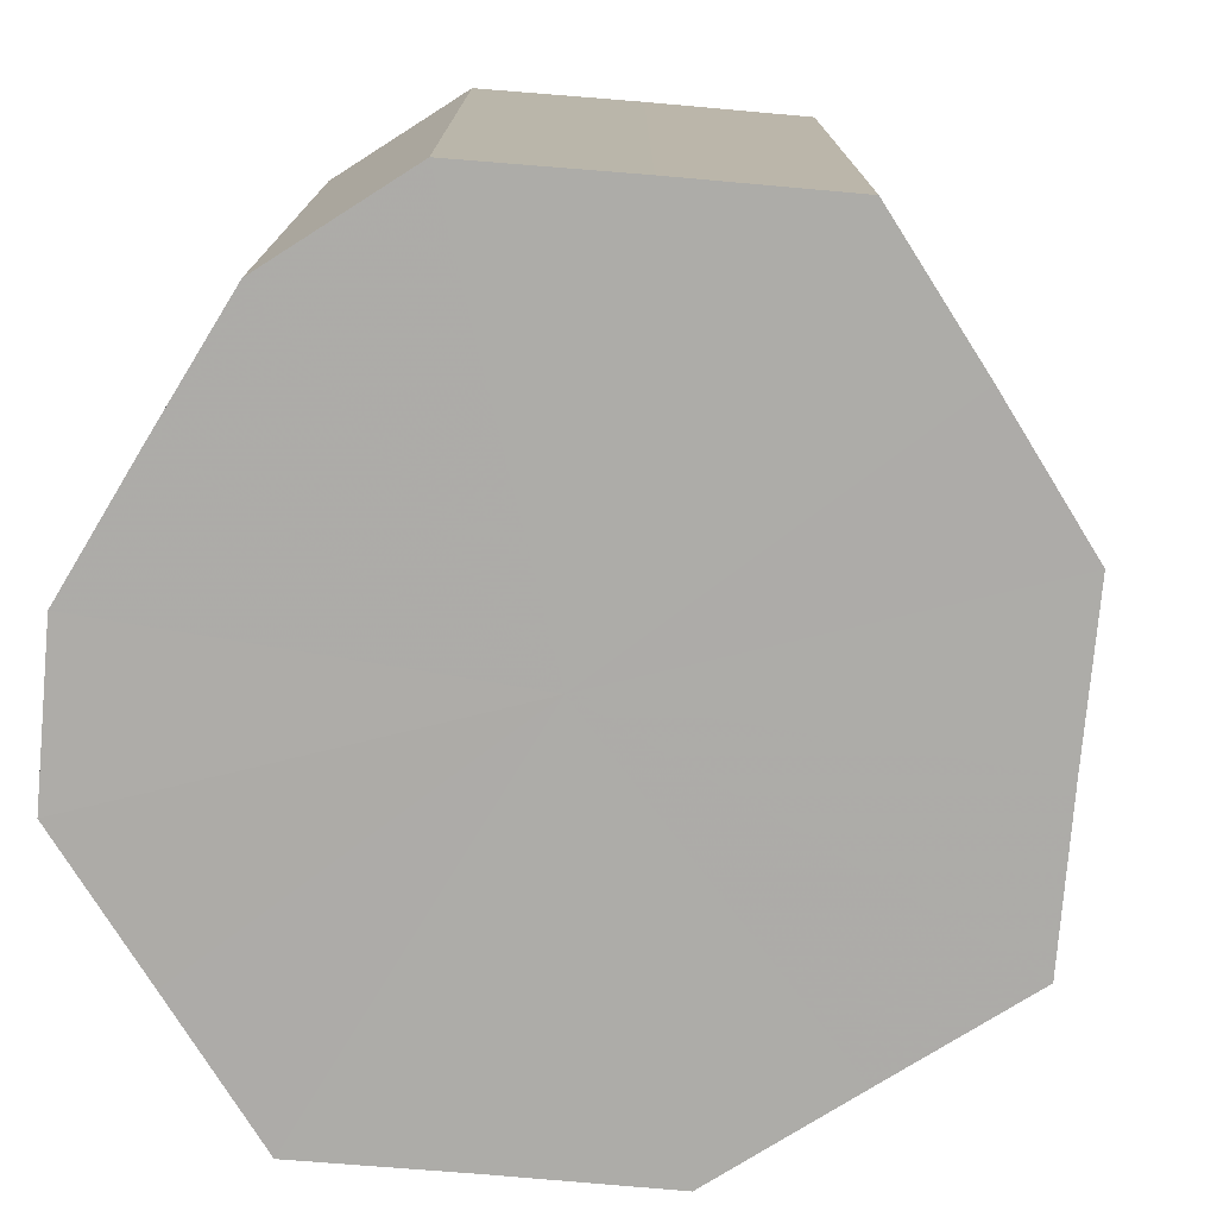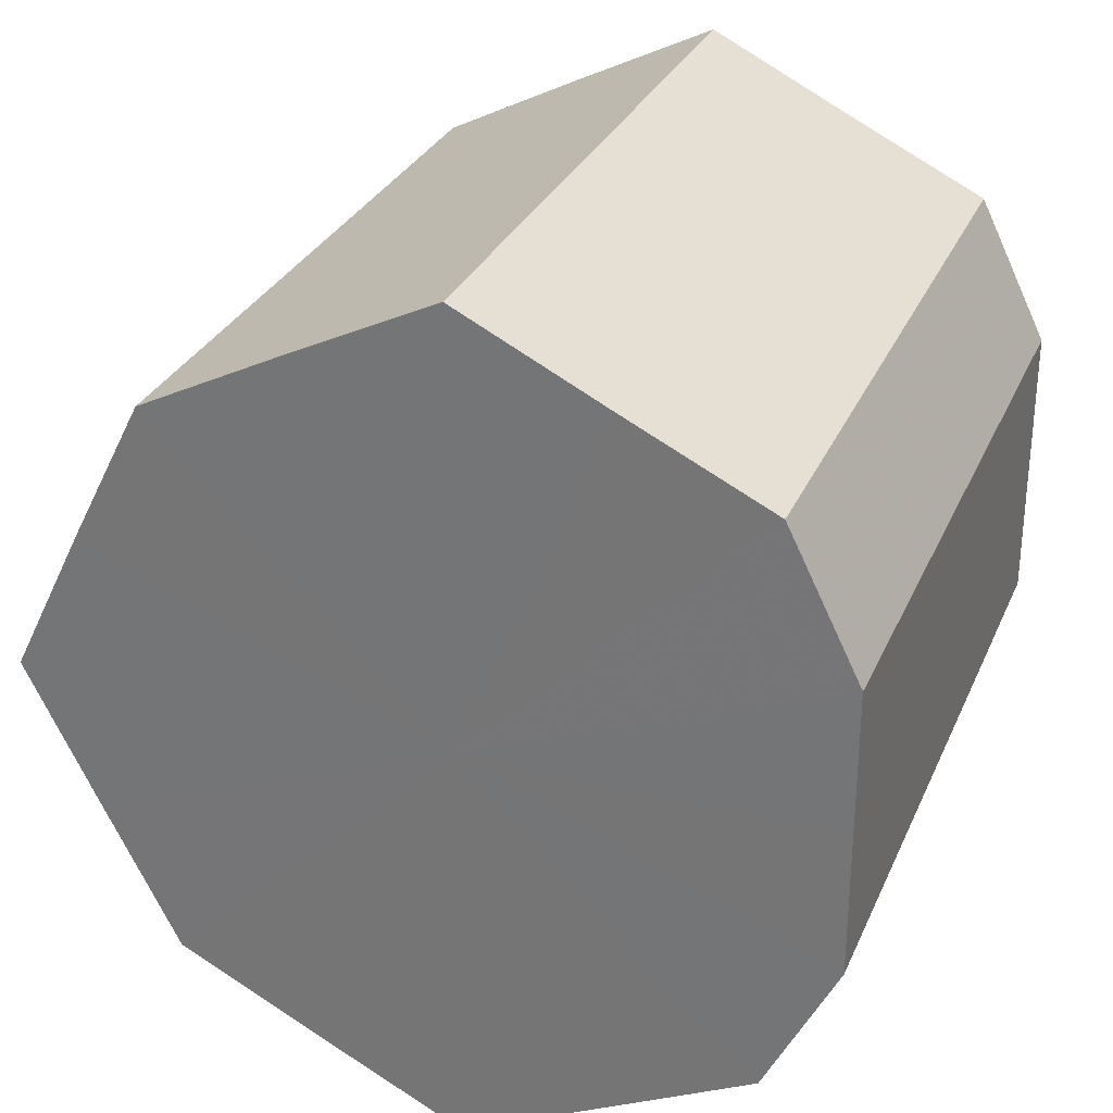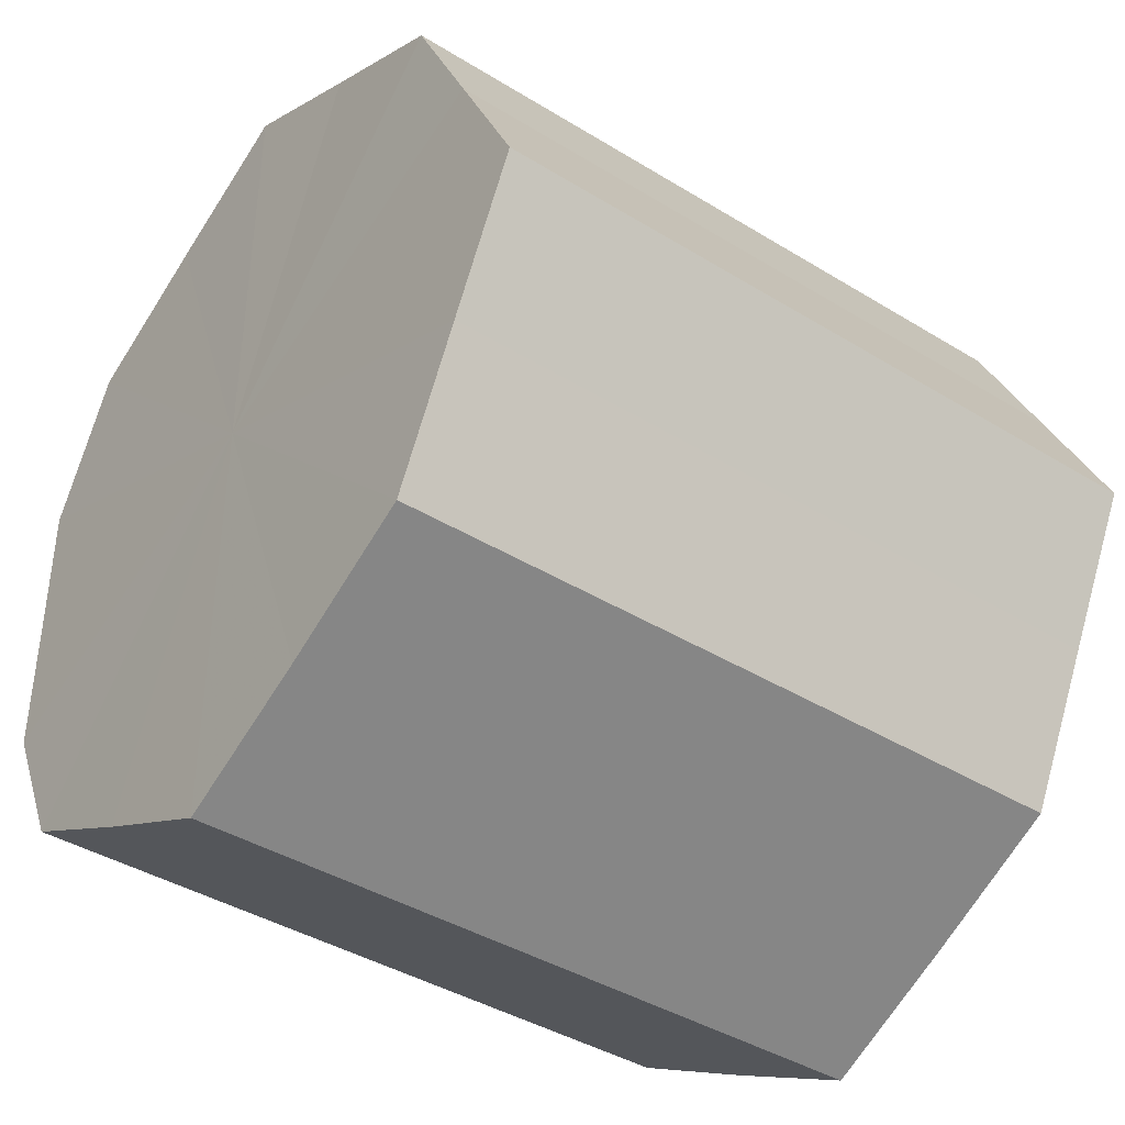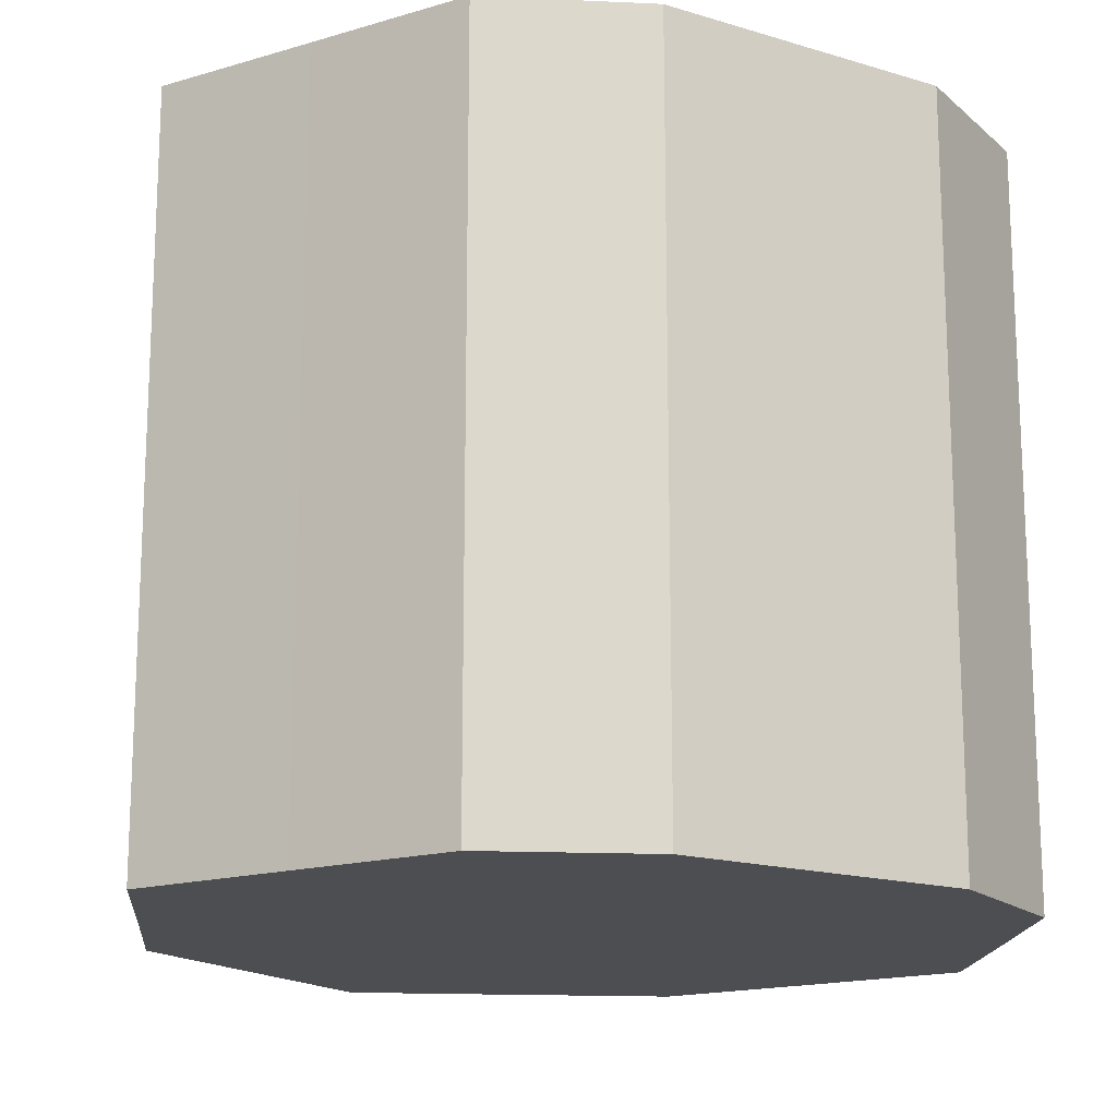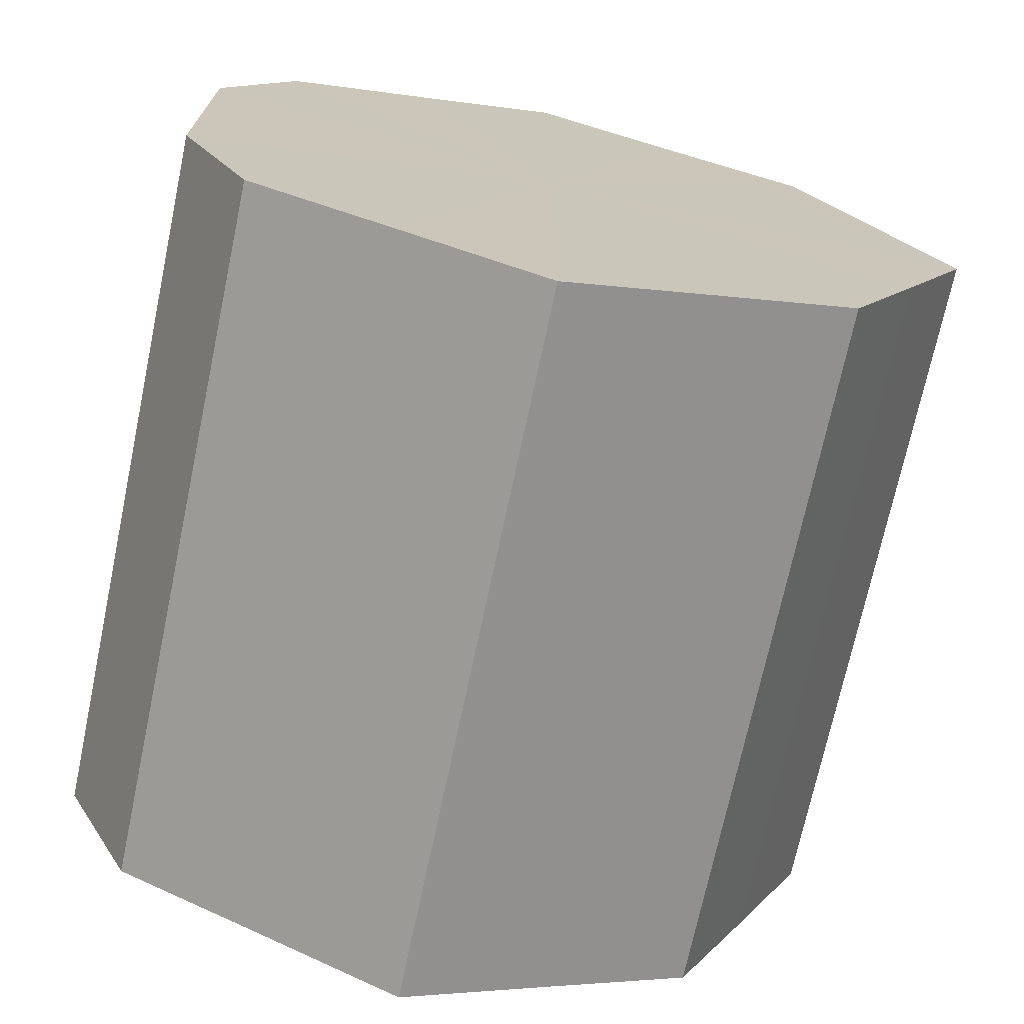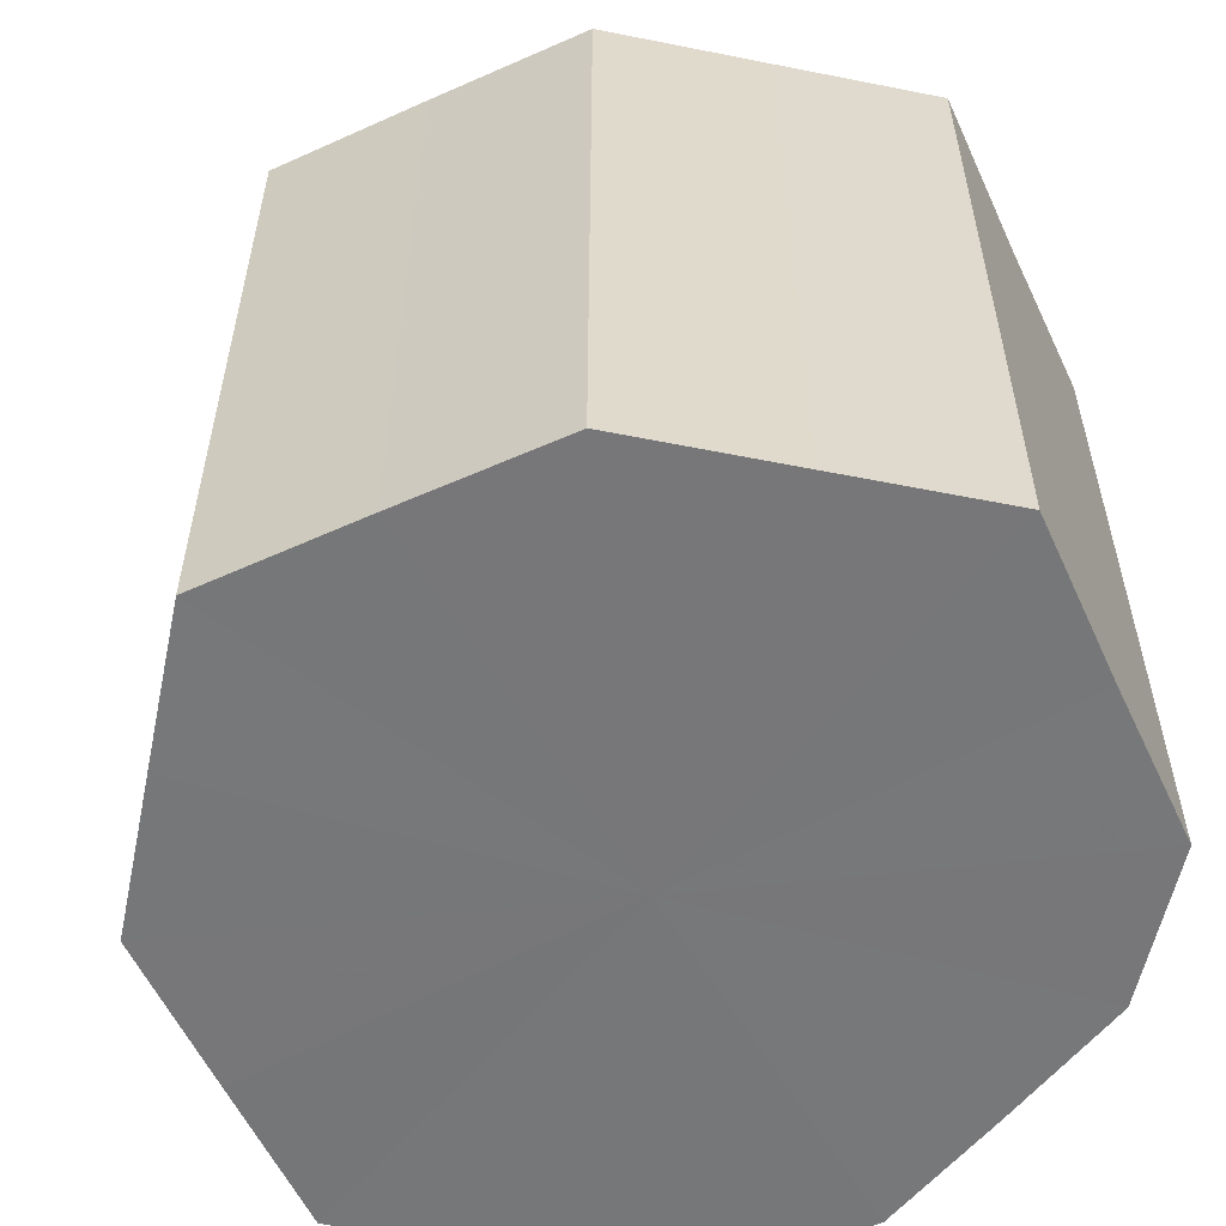
<metadata>
{"format":"obj","ext":"obj","renderer":"f3d","projection":"perspective","resolution":1024,"background":"white","views":[{"elev":-76.6,"azim":-31.4,"up":"+Z"},{"elev":29.7,"azim":-159.6,"up":"+Y"},{"elev":-40.4,"azim":52.8,"up":"+Y"},{"elev":-16.6,"azim":-121.9,"up":"+Z"},{"elev":-71.3,"azim":-12.0,"up":"+Y"},{"elev":-57.2,"azim":141.5,"up":"+Z"}]}
</metadata>
<code>
o 17186
v 2201 1866 8.51
v 2201 1866 8.51
v 2201 1866 8.609
v 2201 1866 8.51
v 2201 1866 8.609
v 2201 1866 8.51
v 2201 1866 8.609
v 2201 1866 8.51
v 2201 1866 8.609
v 2202 1866 8.51
v 2202 1866 8.609
v 2201 1866 8.51
v 2201 1866 8.609
v 2202 1866 8.51
v 2202 1866 8.609
v 2201 1866 8.51
v 2201 1866 8.609
v 2202 1866 8.51
v 2202 1866 8.609
v 2201 1866 8.51
v 2201 1866 8.609
v 2202 1866 8.51
v 2202 1866 8.609
v 2201 1866 8.51
v 2201 1866 8.609
v 2202 1866 8.51
v 2202 1866 8.609
v 2201 1866 8.51
v 2201 1866 8.609
v 2201 1866 8.51
v 2201 1866 8.609
v 2201 1866 8.609
v 2201 1866 8.609
v 2201 1866 8.51
v 2201 1866 8.609
v 2201 1866 8.51
v 2201 1866 8.609
v 2201 1866 8.609
v 2201 1866 8.51
v 2202 1866 8.609
v 2201 1866 8.51
v 2201 1866 8.51
v 2201 1866 8.609
v 2202 1866 8.609
v 2202 1866 8.51
v 2202 1866 8.609
v 2202 1866 8.51
v 2201 1866 8.51
v 2201 1866 8.609
v 2202 1866 8.609
v 2202 1866 8.51
v 2202 1866 8.609
v 2202 1866 8.51
v 2201 1866 8.51
v 2201 1866 8.609
v 2201 1866 8.609
v 2202 1866 8.51
v 2201 1866 8.609
v 2201 1866 8.51
v 2201 1866 8.51
v 2201 1866 8.609
v 2201 1866 8.609
v 2201 1866 8.51
v 2201 1866 8.51
v 2201 1866 8.51
v 2201 1866 8.51
v 2201 1866 8.51
v 2201 1866 8.51
v 2201 1866 8.51
v 2201 1866 8.51
v 2202 1866 8.51
v 2201 1866 8.51
v 2202 1866 8.51
v 2201 1866 8.51
v 2202 1866 8.51
v 2201 1866 8.51
v 2202 1866 8.51
v 2201 1866 8.51
v 2202 1866 8.51
v 2201 1866 8.51
v 2201 1866 8.51
v 2201 1866 8.609
v 2201 1866 8.609
v 2201 1866 8.609
v 2201 1866 8.609
v 2201 1866 8.609
v 2202 1866 8.609
v 2201 1866 8.609
v 2202 1866 8.609
v 2201 1866 8.609
v 2202 1866 8.609
v 2201 1866 8.609
v 2202 1866 8.609
v 2201 1866 8.609
v 2202 1866 8.609
v 2201 1866 8.609
v 2201 1866 8.609
v 2201 1866 8.609
f 1 2 3
f 2 4 5
f 6 1 7
f 4 8 9
f 10 6 11
f 8 12 13
f 14 10 15
f 12 16 17
f 18 14 19
f 16 20 21
f 22 18 23
f 20 24 25
f 26 22 27
f 24 28 29
f 30 26 31
f 28 30 32
f 33 34 35
f 35 36 37
f 38 39 33
f 40 41 38
f 37 42 43
f 44 45 40
f 46 47 44
f 43 48 49
f 50 51 46
f 52 53 50
f 49 54 55
f 56 57 52
f 58 59 56
f 55 60 61
f 62 63 58
f 61 64 62
f 65 66 67
f 65 68 66
f 65 67 69
f 65 70 68
f 65 69 71
f 65 72 70
f 65 71 73
f 65 74 72
f 65 73 75
f 65 76 74
f 65 75 77
f 65 78 76
f 65 77 79
f 65 80 78
f 65 79 81
f 65 81 80
f 82 83 84
f 82 85 83
f 82 84 86
f 82 87 85
f 82 86 88
f 82 89 87
f 82 88 90
f 82 91 89
f 82 90 92
f 82 93 91
f 82 92 94
f 82 95 93
f 82 94 96
f 82 97 95
f 82 96 98
f 82 98 97

</code>
